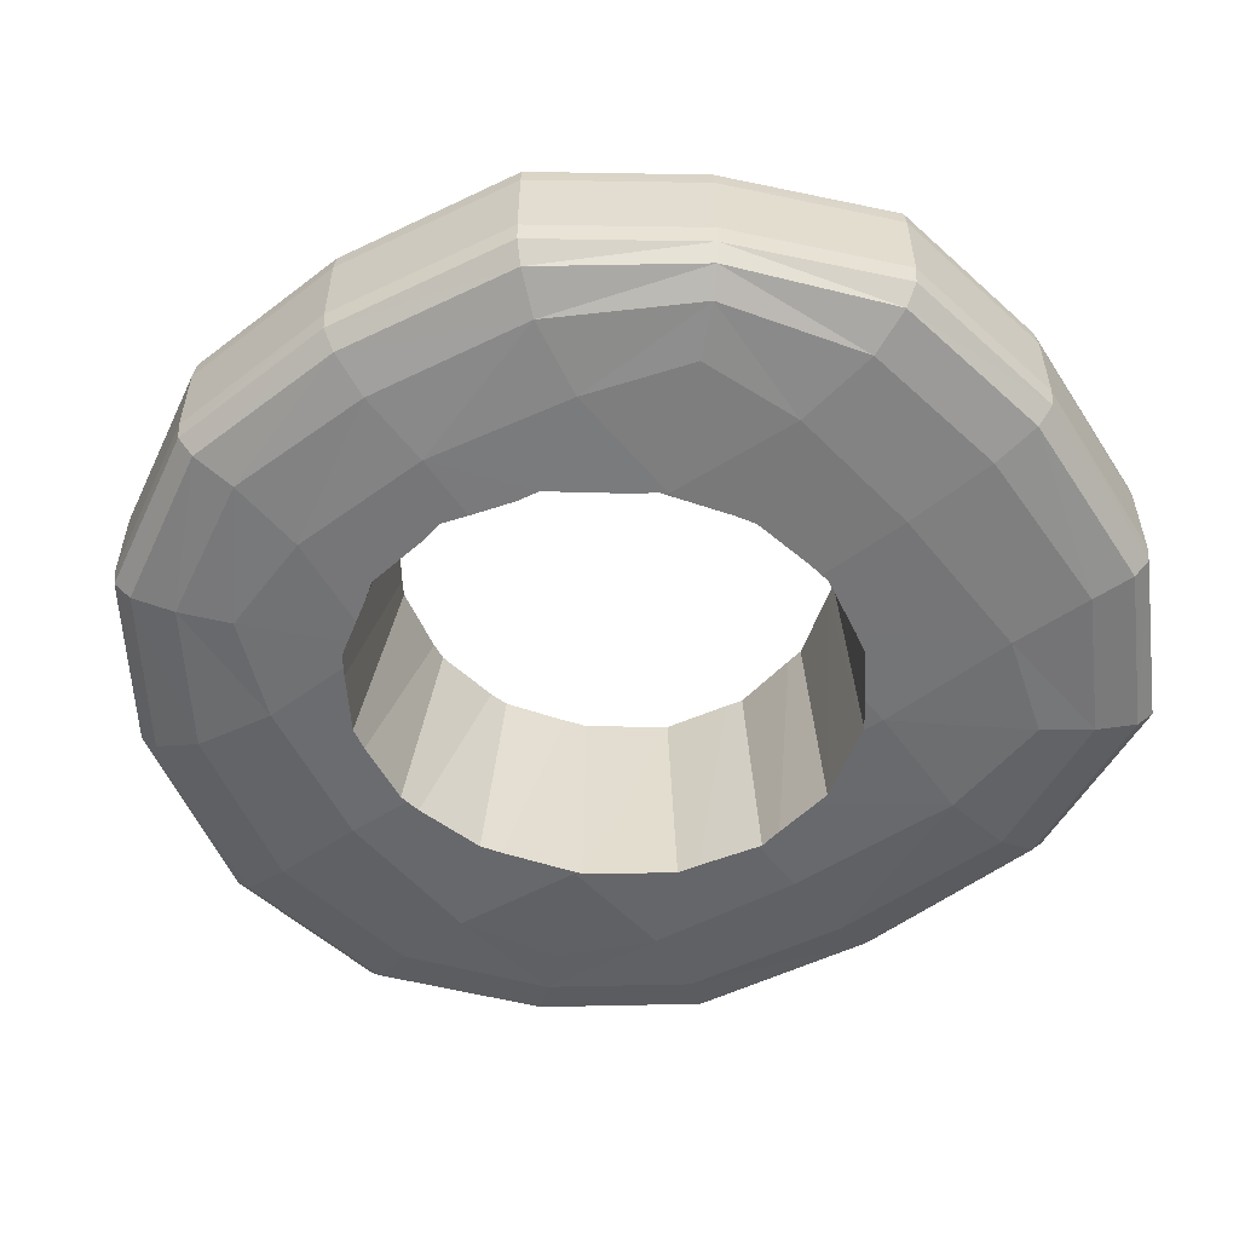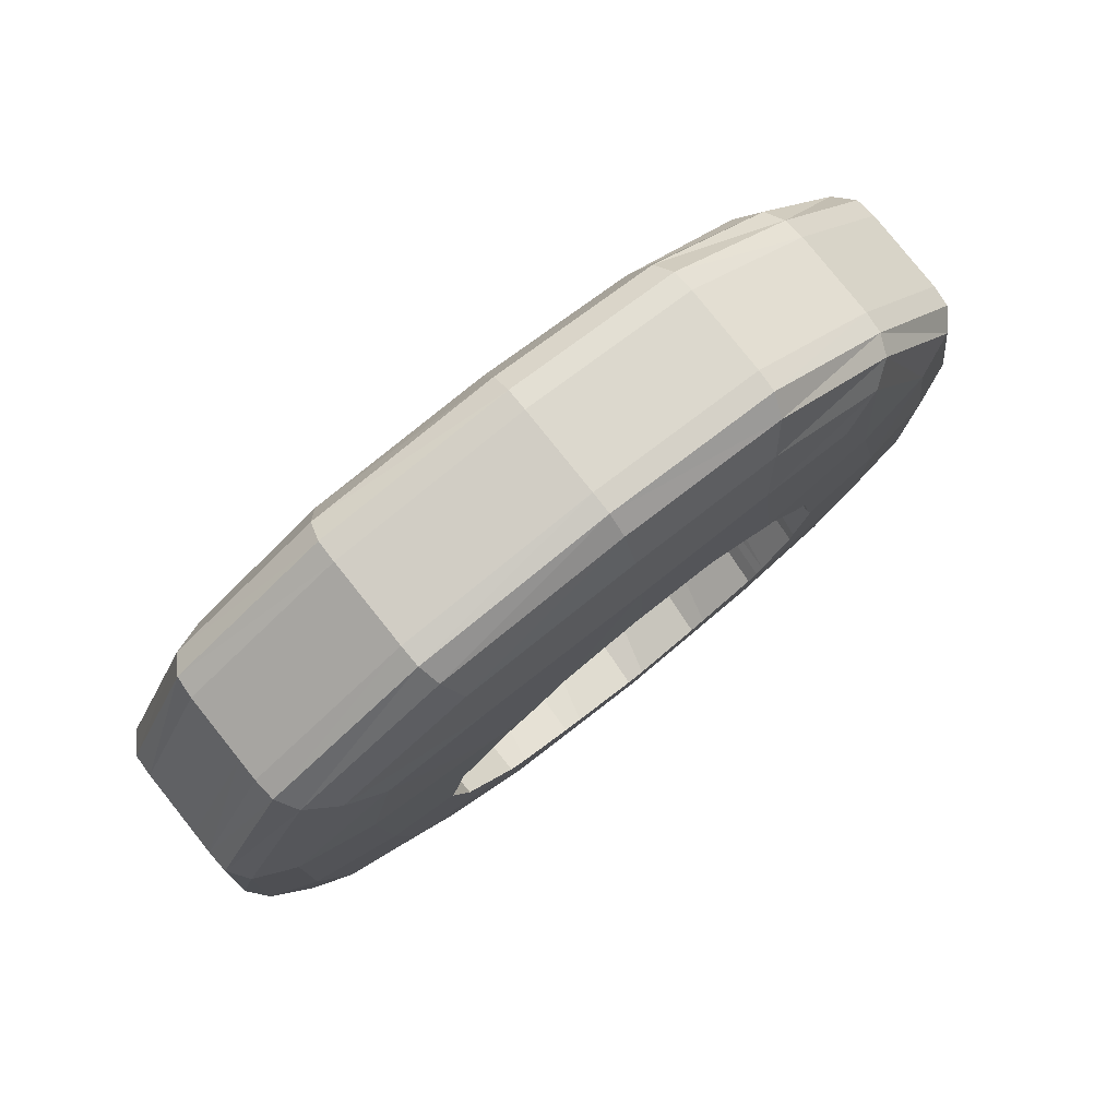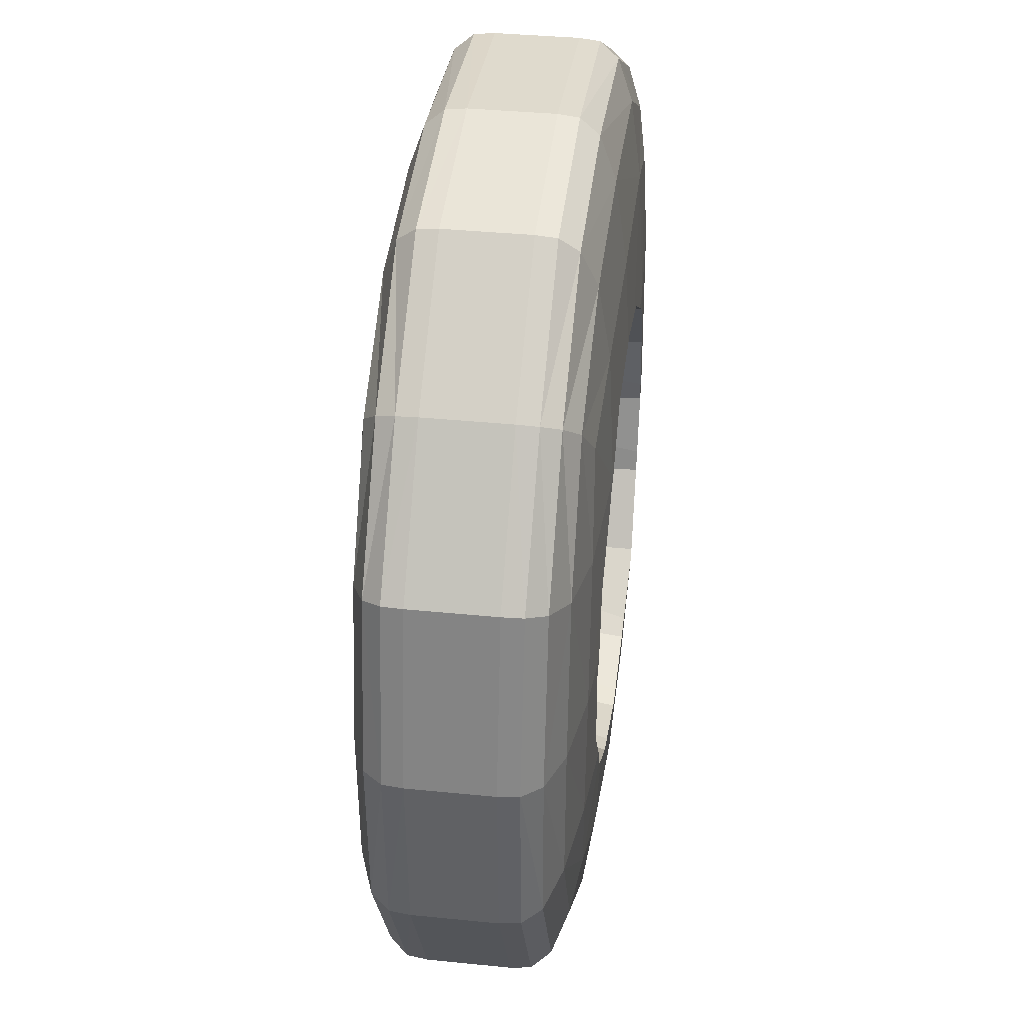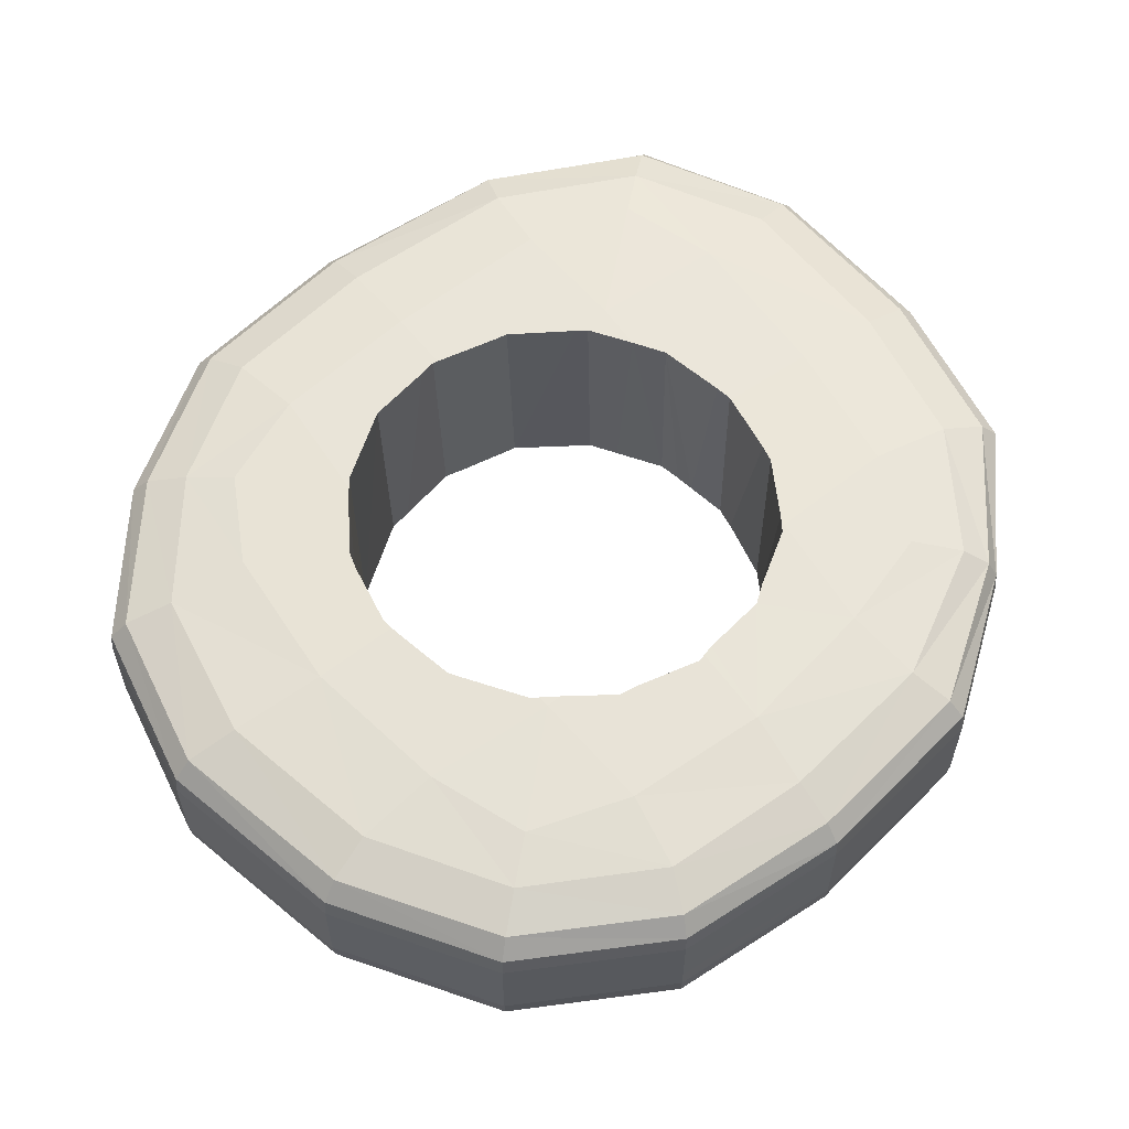
<metadata>
{"format":"obj","ext":"obj","renderer":"f3d","projection":"perspective","resolution":1024,"background":"white","views":[{"elev":-55.0,"azim":125.9,"up":"+Z"},{"elev":79.5,"azim":-38.6,"up":"+Y"},{"elev":36.5,"azim":97.5,"up":"+Y"},{"elev":59.2,"azim":53.3,"up":"+Z"}]}
</metadata>
<code>
o Cube.001
v 2.137 1.905 -0.8781
v 2.137 1.905 0.8781
v 1.933 5.959 -0.8781
v 1.933 5.959 0.8781
v -1.89 1.869 -0.8781
v -1.89 1.869 0.8781
v -2.197 6.209 -0.8781
v -2.197 6.209 0.8781
v 2.782 1.209 -0.3512
v 2.782 1.209 0.3512
v -2.85 6.913 0.3512
v -2.85 6.913 -0.3512
v 2.475 6.496 -0.3512
v 2.475 6.496 0.3512
v -2.523 1.195 -0.3512
v -2.523 1.195 0.3512
v -2.215 2.631 0.9037
v -2.357 3.87 0.9166
v -2.419 5.303 0.9037
v 1.337 1.592 0.9037
v 0.1099 1.391 0.9166
v -1.147 1.478 0.9037
v 2.768 1.224 0.5241
v 2.671 1.328 0.6802
v 2.433 1.585 0.8039
v -2.836 6.898 -0.5241
v -2.739 6.794 -0.6802
v -2.501 6.537 -0.8039
v 2.462 6.481 0.5241
v 2.397 6.427 0.6802
v 2.229 6.278 0.8039
v -2.509 1.21 0.5241
v -2.413 1.314 0.6802
v -2.177 1.567 0.8039
v 1.147 6.263 -0.9037
v 0 6.416 -0.9166
v -1.362 6.467 -0.9037
v 2.404 2.745 -0.9037
v 2.444 3.923 -0.9166
v 2.215 5.109 -0.9037
v -1.362 6.467 0.9037
v 0 6.416 0.9166
v 1.147 6.263 0.9037
v -2.419 5.303 -0.9037
v -2.357 3.87 -0.9166
v -2.215 2.631 -0.9037
v -1.147 1.478 -0.9037
v 0.1099 1.391 -0.9166
v 1.337 1.592 -0.9037
v 2.215 5.109 0.9037
v 2.444 3.923 0.9166
v 2.404 2.745 0.9037
v 2.433 1.585 -0.8039
v 2.671 1.328 -0.6802
v 2.768 1.224 -0.5241
v 2.782 1.209 -0.1756
v 2.782 1.209 -0
v 2.782 1.209 0.1756
v -2.501 6.537 0.8039
v -2.739 6.794 0.6802
v -2.836 6.898 0.5241
v -2.85 6.913 0.1756
v -2.85 6.913 -1e-06
v -2.85 6.913 -0.1756
v 2.229 6.278 -0.8039
v 2.397 6.427 -0.6802
v 2.462 6.481 -0.5241
v 2.475 6.496 -0.1756
v 2.475 6.496 -0
v 2.475 6.496 0.1756
v -2.177 1.567 -0.8039
v -2.413 1.314 -0.6802
v -2.509 1.21 -0.5241
v -2.523 1.195 -0.1756
v -2.523 1.195 -0
v -2.523 1.195 0.1756
v -1.41 0.3031 0.3512
v 0 0.04205 0.3512
v 1.573 0.4014 0.3512
v -1.41 0.3031 -0.3512
v 0 0.04205 -0.3512
v 1.573 0.4014 -0.3512
v 3.463 2.444 0.3512
v 3.544 3.87 0.3512
v 3.302 5.393 0.3512
v 3.463 2.444 -0.3512
v 3.544 3.87 -0.3512
v 3.302 5.393 -0.3512
v -3.458 5.541 0.3512
v -3.544 3.87 0.3512
v -3.302 2.348 0.3512
v -3.458 5.541 -0.3512
v -3.544 3.87 -0.3512
v -3.302 2.348 -0.3512
v 1.41 7.438 0.3512
v 0 7.699 0.3512
v -1.575 7.595 0.3512
v 1.41 7.438 -0.3512
v 0 7.699 -0.3512
v -1.575 7.595 -0.3512
v -1.222 2.55 -0.9585
v 1.222 5.191 -0.9585
v -1.37 5.331 -0.9585
v 1.402 7.419 -0.5243
v 1.349 7.287 -0.6821
v 1.23 6.934 -0.811
v 0 7.679 -0.5245
v 0 7.538 -0.684
v 0 7.156 -0.8172
v -1.57 7.579 -0.5243
v -1.526 7.455 -0.6821
v -1.431 7.125 -0.811
v -3.449 5.541 -0.5243
v -3.341 5.497 -0.6821
v -3.03 5.384 -0.811
v -3.525 3.87 -0.5245
v -3.395 3.87 -0.684
v -3.041 3.87 -0.8172
v -3.285 2.356 -0.5243
v -3.162 2.413 -0.6821
v -2.836 2.542 -0.811
v -1.222 2.55 0.9585
v 1.405 2.66 0.9585
v -1.37 5.331 0.9585
v 1.222 5.191 0.9585
v 3.448 2.454 -0.5243
v 3.331 2.514 -0.6821
v 3.012 2.648 -0.811
v 3.525 3.87 -0.5245
v 3.395 3.87 -0.684
v 3.041 3.87 -0.8172
v 3.285 5.385 -0.5243
v 3.162 5.327 -0.6821
v 2.836 5.199 -0.811
v -1.402 0.322 -0.5243
v -1.349 0.4541 -0.6821
v -1.219 0.8279 -0.811
v 0 0.06219 -0.5245
v 0 0.2032 -0.684
v 0.05381 0.6173 -0.8172
v 1.567 0.4208 -0.5243
v 1.516 0.5548 -0.6821
v 1.406 0.9126 -0.811
v -1.219 0.8279 0.811
v -1.349 0.4541 0.6821
v -1.402 0.322 0.5243
v 0.05381 0.6173 0.8172
v 0 0.2032 0.684
v 0 0.06219 0.5245
v 1.406 0.9126 0.811
v 1.516 0.5548 0.6821
v 1.567 0.4208 0.5243
v -1.41 0.3031 0.1756
v -1.41 0.3031 -0
v -1.41 0.3031 -0.1756
v 0 0.04205 0.1756
v 0 0.04205 -0
v 0 0.04205 -0.1756
v 1.573 0.4014 0.1756
v 1.573 0.4014 -0
v 1.573 0.4014 -0.1756
v 3.012 2.648 0.811
v 3.331 2.514 0.6821
v 3.448 2.454 0.5243
v 3.041 3.87 0.8172
v 3.395 3.87 0.684
v 3.525 3.87 0.5245
v 2.836 5.199 0.811
v 3.162 5.327 0.6821
v 3.285 5.385 0.5243
v 3.463 2.444 0.1756
v 3.463 2.444 -0
v 3.463 2.444 -0.1756
v 3.544 3.87 0.1756
v 3.544 3.87 -0
v 3.544 3.87 -0.1756
v 3.302 5.393 0.1756
v 3.302 5.393 -0
v 3.302 5.393 -0.1756
v -3.03 5.384 0.811
v -3.341 5.497 0.6821
v -3.449 5.541 0.5243
v -3.041 3.87 0.8172
v -3.395 3.87 0.684
v -3.525 3.87 0.5245
v -2.836 2.542 0.811
v -3.162 2.413 0.6821
v -3.285 2.356 0.5243
v -3.458 5.541 0.1756
v -3.458 5.541 -0
v -3.458 5.541 -0.1756
v -3.544 3.87 0.1756
v -3.544 3.87 -0
v -3.544 3.87 -0.1756
v -3.302 2.348 0.1756
v -3.302 2.348 -0
v -3.302 2.348 -0.1756
v 1.23 6.934 0.811
v 1.349 7.287 0.6821
v 1.402 7.419 0.5243
v 0 7.156 0.8172
v 0 7.538 0.684
v 0 7.679 0.5245
v -1.431 7.125 0.811
v -1.526 7.455 0.6821
v -1.57 7.579 0.5243
v 1.41 7.438 0.1756
v 1.41 7.438 -1e-06
v 1.41 7.438 -0.1756
v 0 7.699 0.1756
v 0 7.699 -1e-06
v 0 7.699 -0.1756
v -1.575 7.595 0.1756
v -1.575 7.595 -1e-06
v -1.575 7.595 -0.1756
v -1.193 2.55 -0.9589
v -1.223 2.572 -0.9588
v 1.225 5.165 -0.9589
v 1.184 5.193 -0.9591
v -1.36 5.158 -0.9607
v -1.351 5.172 -0.9607
v -1.271 5.226 -0.9613
v -1.132 5.319 -0.9617
v 1.478 2.404 -0.9406
v 1.547 2.513 -0.9429
v 1.385 2.341 -0.9422
v 1.653 2.681 -0.9449
v 0.6994 1.985 -0.9365
v 0.1715 1.917 -0.943
v 0.1052 1.928 -0.9449
v 0.8864 2.025 -0.9351
v 1.318 2.296 -0.9411
v -0.7244 2.209 -0.9477
v -0.01103 1.949 -0.9443
v -0.5748 2.11 -0.9447
v -1.853 3.87 -0.9451
v -1.738 3.385 -0.9434
v -1.7 3.204 -0.9425
v -1.267 2.604 -0.9569
v -1.756 4.464 -0.9467
v -1.822 4.083 -0.9454
v -1.859 3.898 -0.9445
v -1.735 4.589 -0.9466
v -0.4144 5.629 -0.9547
v -0.5789 5.599 -0.9543
v -0.7655 5.559 -0.9542
v -0.06817 5.69 -0.9541
v 0 5.68 -0.9552
v 0.1179 5.661 -0.954
v 0.7998 5.451 -0.9526
v 0.6399 5.545 -0.9505
v 1.267 5.137 -0.9571
v 1.363 4.987 -0.9549
v 1.901 3.919 -0.947
v 1.798 4.268 -0.9455
v 1.766 4.451 -0.9435
v 1.856 2.994 -0.9376
v 1.749 2.835 -0.9415
v 1.922 3.521 -0.9407
v 1.963 3.708 -0.9408
v -1.193 2.55 0.9589
v -1.223 2.572 0.9588
v 1.31 2.651 0.9599
v 1.345 2.708 0.9601
v 1.401 2.79 0.9604
v -1.351 4.994 0.9628
v -1.292 5.084 0.9625
v -0.9571 5.31 0.9641
v 1.225 5.165 0.9589
v 1.184 5.193 0.9591
v 0.005877 2.069 0.951
v 0.1038 2.082 0.953
v -1.122 2.498 0.9573
v -0.5275 2.164 0.9484
v -0.6806 2.208 0.9485
v 0.1489 2.087 0.9524
v 1.273 2.592 0.9575
v 0.8095 2.277 0.9498
v 0.6926 2.204 0.9482
v 1.662 3.173 0.9508
v 1.797 3.861 0.9521
v 1.78 3.919 0.9538
v 1.68 3.316 0.9516
v 1.753 4.012 0.9533
v 1.267 5.137 0.9571
v 1.66 4.548 0.947
v 1.551 4.693 0.9502
v 0.529 5.532 0.9533
v 0.6692 5.501 0.9523
v 1.142 5.221 0.9584
v 0 5.616 0.9585
v -0.7097 5.475 0.9581
v -0.02093 5.619 0.9581
v -0.1572 5.595 0.9579
v -1.68 4.506 0.9488
v -1.703 4.369 0.9488
v -1.804 3.87 0.9479
v -1.671 3.159 0.9434
v -1.267 2.604 0.9569
v -1.779 3.688 0.9462
v -1.812 3.828 0.9467
f 216 101 217
f 102 218 219
f 103 222 221
f 225 227 1
f 231 49 228
f 47 233 235
f 5 101 47
f 237 238 46
f 44 220 243
f 103 7 37
f 37 245 246
f 35 250 251
f 102 3 40
f 39 255 256
f 38 258 257
f 105 107 104
f 105 109 108
f 107 111 110
f 108 112 111
f 13 104 98
f 67 105 104
f 66 106 105
f 65 35 106
f 106 36 109
f 109 37 112
f 37 28 112
f 111 28 27
f 110 27 26
f 100 26 12
f 99 110 100
f 104 99 98
f 114 116 113
f 115 117 114
f 116 120 119
f 117 121 120
f 26 92 12
f 27 113 26
f 28 114 27
f 7 115 28
f 44 118 115
f 45 121 118
f 46 71 121
f 120 71 72
f 119 72 73
f 94 73 15
f 93 119 94
f 92 116 93
f 262 122 261
f 123 264 263
f 267 124 266
f 125 270 269
f 6 122 17
f 22 274 275
f 20 278 279
f 2 123 20
f 281 283 51
f 287 286 50
f 125 4 43
f 43 289 290
f 294 42 292
f 124 8 19
f 18 296 295
f 17 299 298
f 127 129 126
f 128 130 127
f 129 133 132
f 130 134 133
f 55 86 9
f 54 126 55
f 53 127 54
f 1 128 53
f 38 131 128
f 39 134 131
f 40 65 134
f 134 66 133
f 133 67 132
f 132 13 88
f 87 132 88
f 126 87 86
f 136 138 135
f 137 139 136
f 139 141 138
f 140 142 139
f 15 135 80
f 73 136 135
f 72 137 136
f 71 47 137
f 137 48 140
f 48 143 140
f 49 53 143
f 143 54 142
f 142 55 141
f 141 9 82
f 138 82 81
f 135 81 80
f 144 148 147
f 145 149 148
f 147 151 150
f 148 152 151
f 34 22 6
f 33 144 34
f 32 145 33
f 16 146 32
f 146 78 149
f 149 79 152
f 152 10 23
f 151 23 24
f 150 24 25
f 20 25 2
f 21 150 20
f 144 21 22
f 154 156 153
f 155 157 154
f 157 159 156
f 158 160 157
f 76 77 16
f 76 154 153
f 74 154 75
f 74 80 155
f 155 81 158
f 81 161 158
f 82 56 161
f 161 57 160
f 159 57 58
f 159 10 79
f 156 79 78
f 153 78 77
f 162 166 165
f 163 167 166
f 166 168 165
f 167 169 166
f 2 162 52
f 25 163 162
f 24 164 163
f 23 83 164
f 164 84 167
f 84 170 167
f 170 14 29
f 169 29 30
f 168 30 31
f 50 31 4
f 51 168 50
f 52 165 51
f 172 174 171
f 173 175 172
f 175 177 174
f 176 178 175
f 10 171 83
f 58 172 171
f 56 172 57
f 9 173 56
f 86 176 173
f 87 179 176
f 88 68 179
f 179 69 178
f 177 69 70
f 177 14 85
f 174 85 84
f 83 174 84
f 180 184 183
f 181 185 184
f 184 186 183
f 185 187 184
f 8 180 19
f 59 181 180
f 60 182 181
f 61 89 182
f 89 185 182
f 90 188 185
f 91 32 188
f 188 33 187
f 187 34 186
f 17 34 6
f 18 186 17
f 19 183 18
f 190 192 189
f 191 193 190
f 192 196 195
f 194 196 193
f 62 89 11
f 63 189 62
f 64 190 63
f 64 92 191
f 191 93 194
f 194 94 197
f 94 74 197
f 197 75 196
f 195 75 76
f 195 16 91
f 192 91 90
f 189 90 89
f 199 201 198
f 199 203 202
f 202 204 201
f 203 205 202
f 31 43 4
f 30 198 31
f 29 199 30
f 14 200 29
f 200 96 203
f 96 206 203
f 97 61 206
f 206 60 205
f 205 59 204
f 41 59 8
f 201 41 42
f 198 42 43
f 208 210 207
f 209 211 208
f 211 213 210
f 212 214 211
f 70 95 14
f 70 208 207
f 68 208 69
f 13 209 68
f 98 212 209
f 99 215 212
f 100 64 215
f 215 63 214
f 214 62 213
f 213 11 97
f 96 213 97
f 207 96 95
f 276 279 228
f 278 277 232
f 225 224 277
f 283 281 259
f 284 286 255
f 287 285 253
f 250 219 290
f 288 291 249
f 294 292 244
f 222 223 267
f 266 295 243
f 295 296 240
f 236 242 301
f 239 298 299
f 216 217 261
f 234 271 230
f 221 220 103
f 103 223 222
f 38 1 227
f 1 49 226
f 225 1 224
f 226 224 1
f 226 49 232
f 49 48 228
f 232 49 231
f 48 230 229
f 48 229 228
f 234 230 48
f 48 47 235
f 47 101 233
f 101 216 233
f 235 234 48
f 5 46 101
f 239 217 101
f 101 46 239
f 46 45 237
f 239 46 238
f 45 236 237
f 236 45 242
f 45 44 240
f 242 45 241
f 44 103 220
f 243 240 44
f 240 241 45
f 103 44 7
f 223 103 246
f 103 37 246
f 37 36 245
f 36 248 247
f 247 244 36
f 244 245 36
f 248 36 249
f 36 35 251
f 249 36 251
f 35 102 250
f 102 219 250
f 102 35 3
f 252 218 102
f 102 40 252
f 40 39 256
f 252 40 253
f 39 254 255
f 256 253 40
f 254 39 260
f 39 38 259
f 260 39 259
f 38 227 258
f 257 259 38
f 105 108 107
f 105 106 109
f 107 108 111
f 108 109 112
f 13 67 104
f 67 66 105
f 66 65 106
f 65 3 35
f 106 35 36
f 109 36 37
f 37 7 28
f 111 112 28
f 110 111 27
f 100 110 26
f 99 107 110
f 104 107 99
f 114 117 116
f 115 118 117
f 116 117 120
f 117 118 121
f 26 113 92
f 27 114 113
f 28 115 114
f 7 44 115
f 44 45 118
f 45 46 121
f 46 5 71
f 120 121 71
f 119 120 72
f 94 119 73
f 93 116 119
f 92 113 116
f 123 265 264
f 267 268 124
f 6 22 122
f 261 122 273
f 122 22 273
f 22 21 274
f 21 272 271
f 21 271 274
f 275 273 22
f 276 272 21
f 21 20 279
f 20 123 277
f 278 20 277
f 123 263 277
f 279 276 21
f 2 52 123
f 280 265 123
f 123 52 280
f 52 51 283
f 280 52 283
f 51 282 281
f 282 51 284
f 51 50 286
f 284 51 286
f 50 125 285
f 125 269 285
f 285 287 50
f 125 50 4
f 270 125 290
f 125 43 290
f 43 42 288
f 42 291 288
f 43 288 289
f 291 42 293
f 42 41 292
f 293 42 294
f 41 124 292
f 124 268 292
f 124 41 8
f 295 266 19
f 266 124 19
f 19 18 295
f 18 297 296
f 301 297 18
f 18 17 298
f 17 122 299
f 122 262 299
f 298 300 18
f 300 301 18
f 127 130 129
f 128 131 130
f 129 130 133
f 130 131 134
f 55 126 86
f 54 127 126
f 53 128 127
f 1 38 128
f 38 39 131
f 39 40 134
f 40 3 65
f 134 65 66
f 133 66 67
f 132 67 13
f 87 129 132
f 126 129 87
f 136 139 138
f 137 140 139
f 139 142 141
f 140 143 142
f 15 73 135
f 73 72 136
f 72 71 137
f 71 5 47
f 137 47 48
f 48 49 143
f 49 1 53
f 143 53 54
f 142 54 55
f 141 55 9
f 138 141 82
f 135 138 81
f 144 145 148
f 145 146 149
f 147 148 151
f 148 149 152
f 34 144 22
f 33 145 144
f 32 146 145
f 16 77 146
f 146 77 78
f 149 78 79
f 152 79 10
f 151 152 23
f 150 151 24
f 20 150 25
f 21 147 150
f 144 147 21
f 154 157 156
f 155 158 157
f 157 160 159
f 158 161 160
f 76 153 77
f 76 75 154
f 74 155 154
f 74 15 80
f 155 80 81
f 81 82 161
f 82 9 56
f 161 56 57
f 159 160 57
f 159 58 10
f 156 159 79
f 153 156 78
f 162 163 166
f 163 164 167
f 166 169 168
f 167 170 169
f 2 25 162
f 25 24 163
f 24 23 164
f 23 10 83
f 164 83 84
f 84 85 170
f 170 85 14
f 169 170 29
f 168 169 30
f 50 168 31
f 51 165 168
f 52 162 165
f 172 175 174
f 173 176 175
f 175 178 177
f 176 179 178
f 10 58 171
f 58 57 172
f 56 173 172
f 9 86 173
f 86 87 176
f 87 88 179
f 88 13 68
f 179 68 69
f 177 178 69
f 177 70 14
f 174 177 85
f 83 171 174
f 180 181 184
f 181 182 185
f 184 187 186
f 185 188 187
f 8 59 180
f 59 60 181
f 60 61 182
f 61 11 89
f 89 90 185
f 90 91 188
f 91 16 32
f 188 32 33
f 187 33 34
f 17 186 34
f 18 183 186
f 19 180 183
f 190 193 192
f 191 194 193
f 192 193 196
f 194 197 196
f 62 189 89
f 63 190 189
f 64 191 190
f 64 12 92
f 191 92 93
f 194 93 94
f 94 15 74
f 197 74 75
f 195 196 75
f 195 76 16
f 192 195 91
f 189 192 90
f 199 202 201
f 199 200 203
f 202 205 204
f 203 206 205
f 31 198 43
f 30 199 198
f 29 200 199
f 14 95 200
f 200 95 96
f 96 97 206
f 97 11 61
f 206 61 60
f 205 60 59
f 41 204 59
f 201 204 41
f 198 201 42
f 208 211 210
f 209 212 211
f 211 214 213
f 212 215 214
f 70 207 95
f 70 69 208
f 68 209 208
f 13 98 209
f 98 99 212
f 99 100 215
f 100 12 64
f 215 64 63
f 214 63 62
f 213 62 11
f 96 210 213
f 207 210 96
f 279 231 228
f 228 229 276
f 229 271 272
f 276 229 272
f 277 224 226
f 226 232 277
f 232 231 278
f 231 279 278
f 277 263 225
f 263 264 225
f 264 265 225
f 265 280 258
f 225 265 227
f 280 257 258
f 258 227 265
f 281 260 259
f 259 257 283
f 257 280 283
f 286 256 255
f 255 254 284
f 254 260 281
f 282 254 281
f 282 284 254
f 285 252 253
f 253 256 287
f 256 286 287
f 285 269 218
f 269 270 218
f 290 289 250
f 289 251 250
f 270 290 219
f 218 270 219
f 218 252 285
f 293 247 248
f 249 251 288
f 251 289 288
f 293 248 291
f 248 249 291
f 292 246 245
f 245 244 292
f 244 247 294
f 247 293 294
f 292 268 246
f 268 267 223
f 246 268 223
f 267 221 222
f 243 220 266
f 220 221 267
f 266 220 267
f 297 301 242
f 242 241 297
f 241 240 296
f 297 241 296
f 240 243 295
f 300 298 237
f 298 238 237
f 237 236 300
f 300 236 301
f 239 238 298
f 239 299 262
f 262 261 217
f 261 273 216
f 262 217 239
f 273 275 233
f 275 235 233
f 233 216 273
f 234 235 274
f 235 275 274
f 274 271 234
f 271 229 230

</code>
